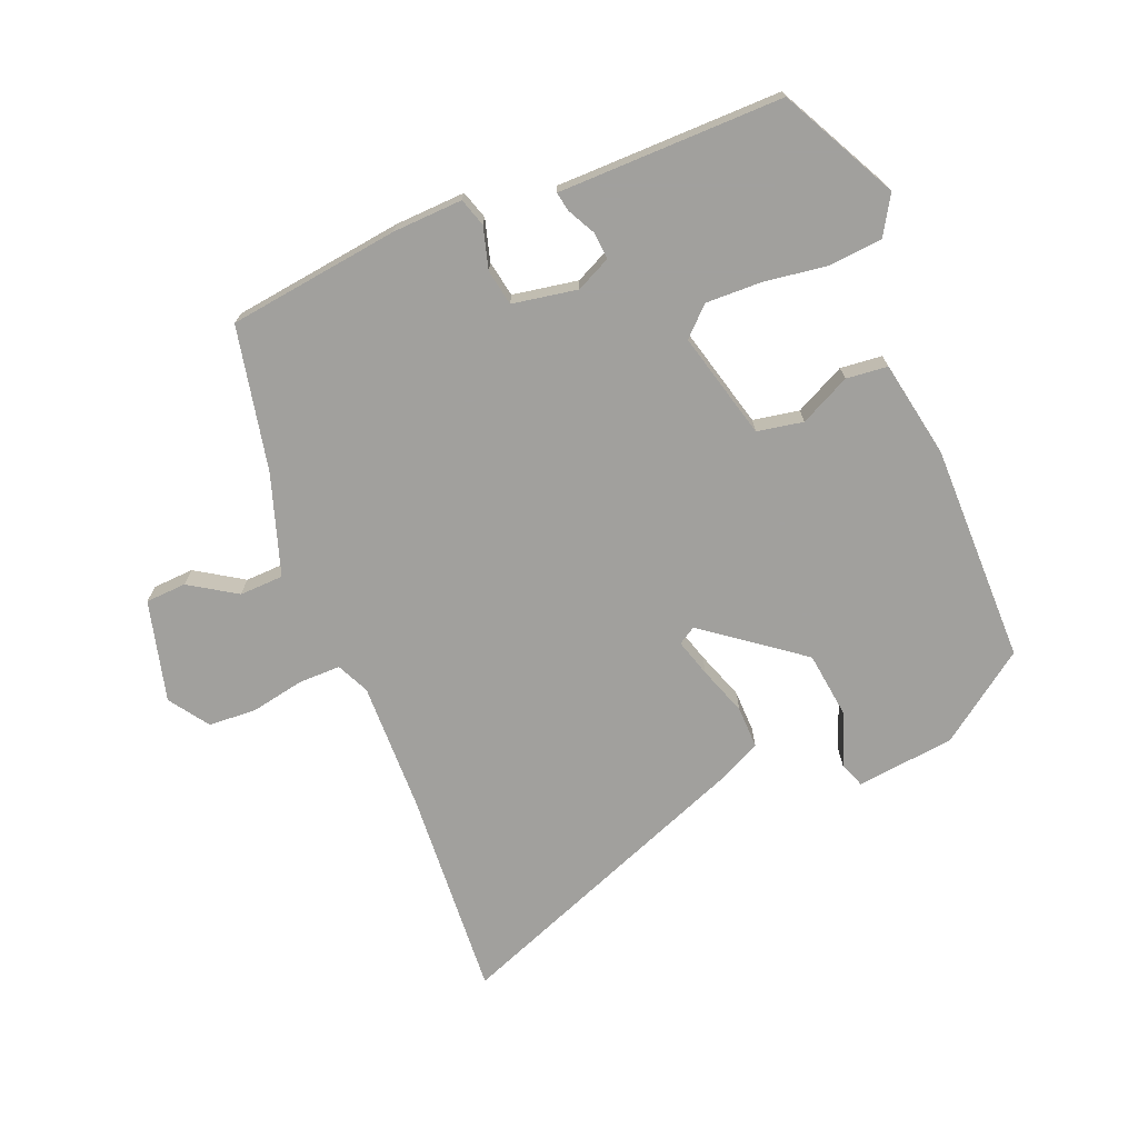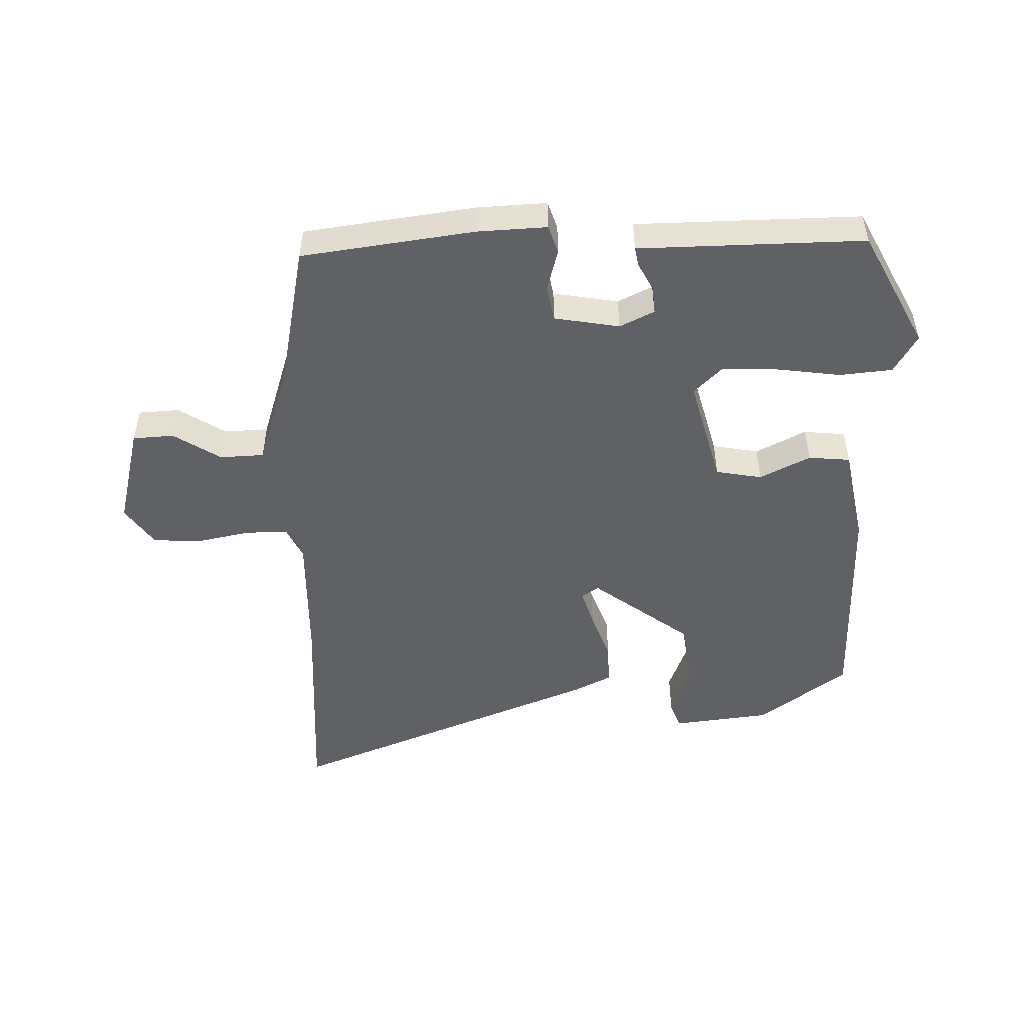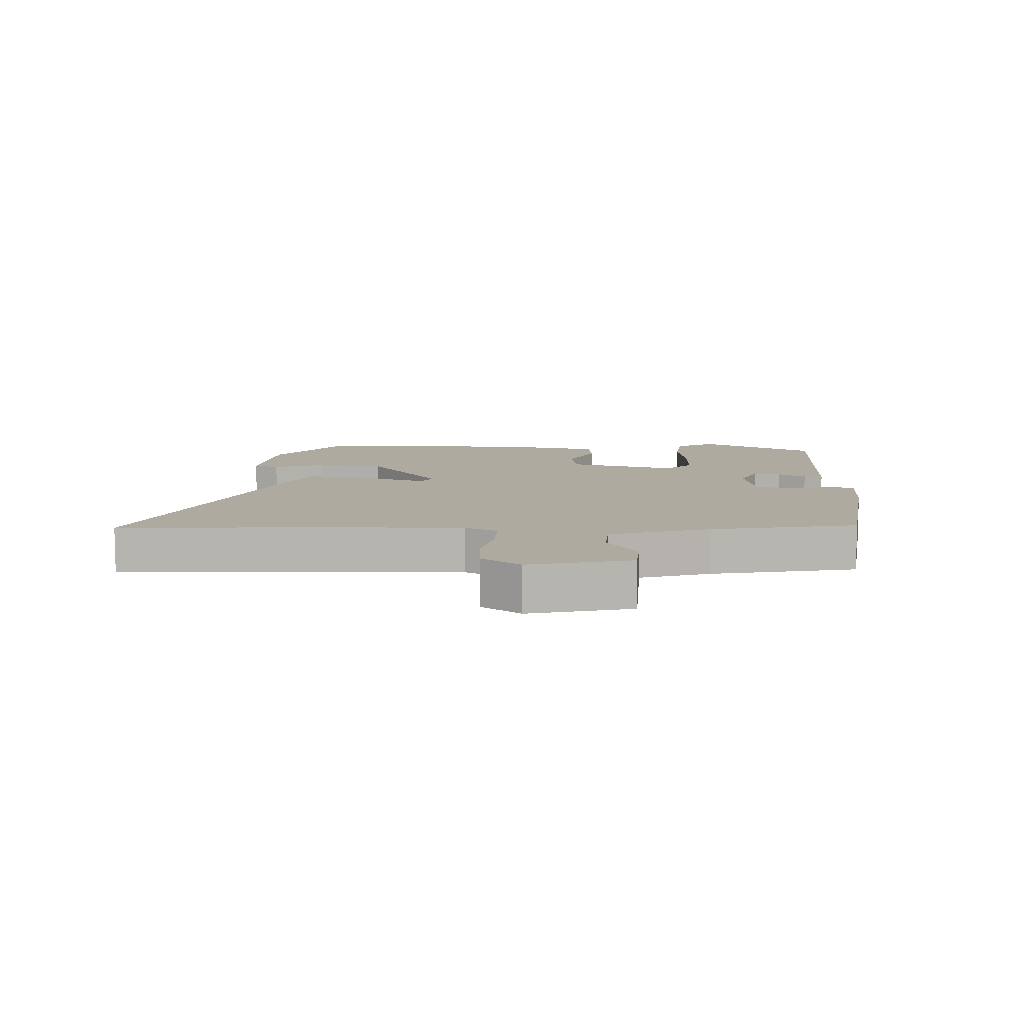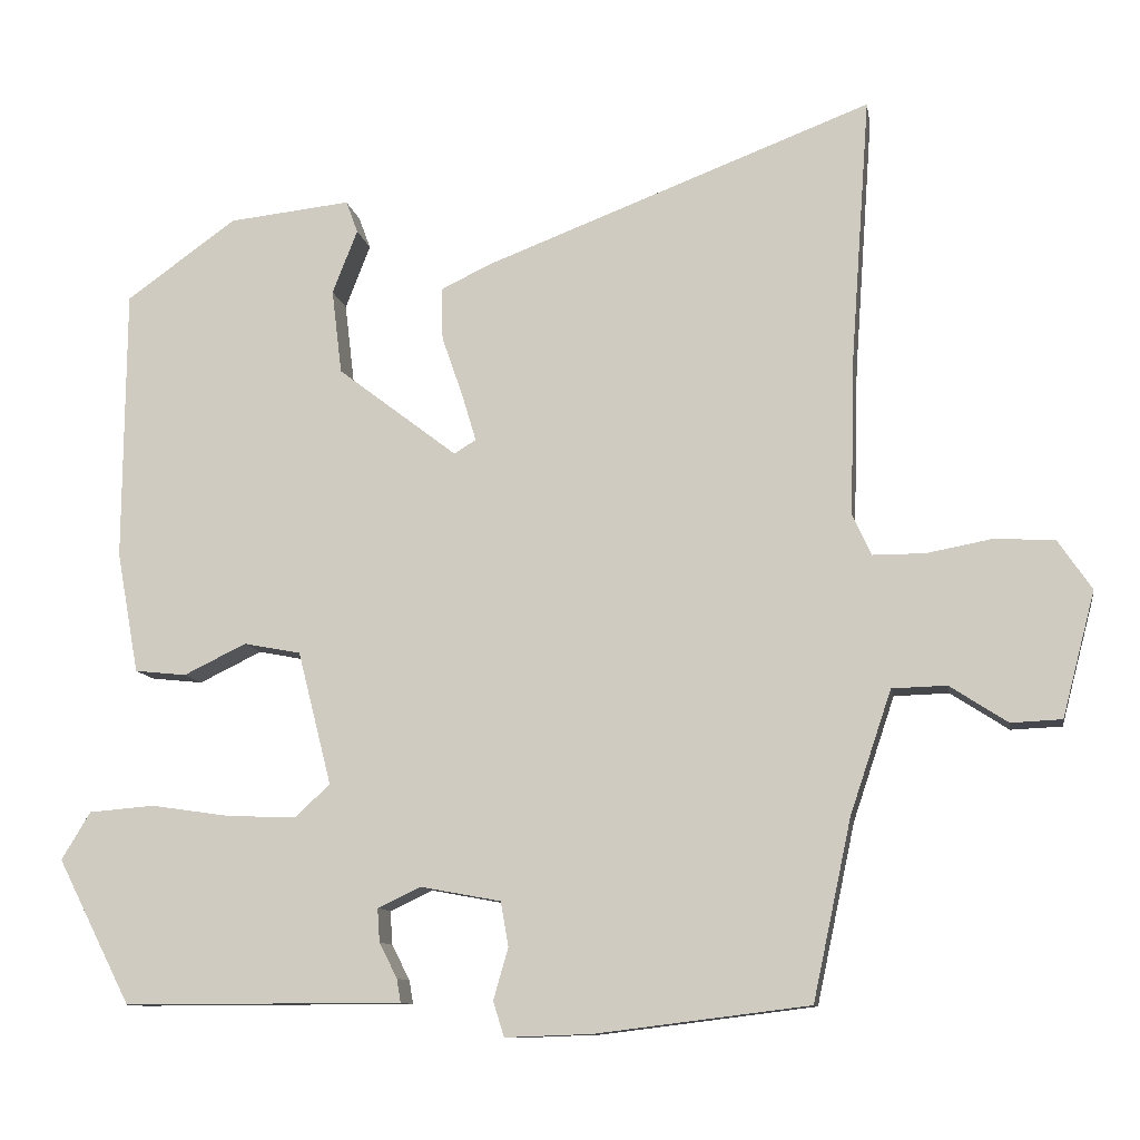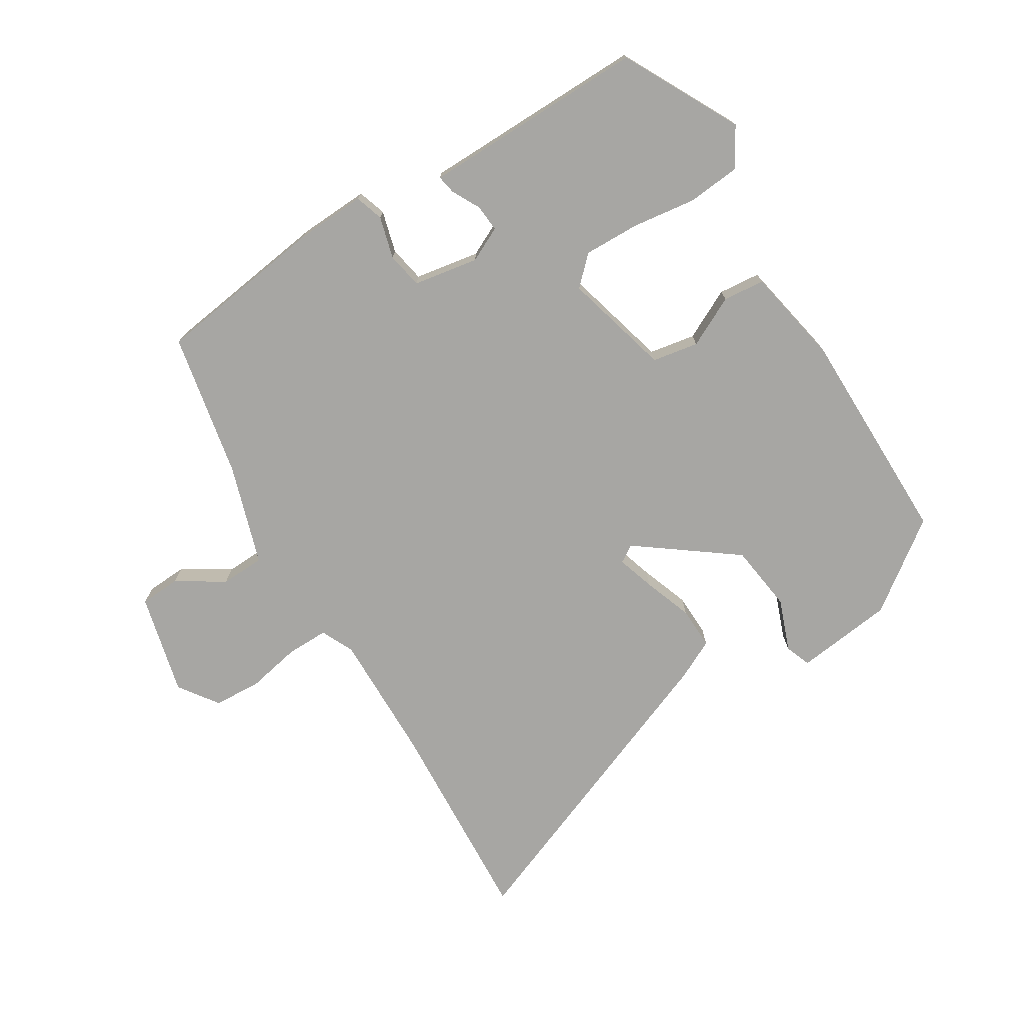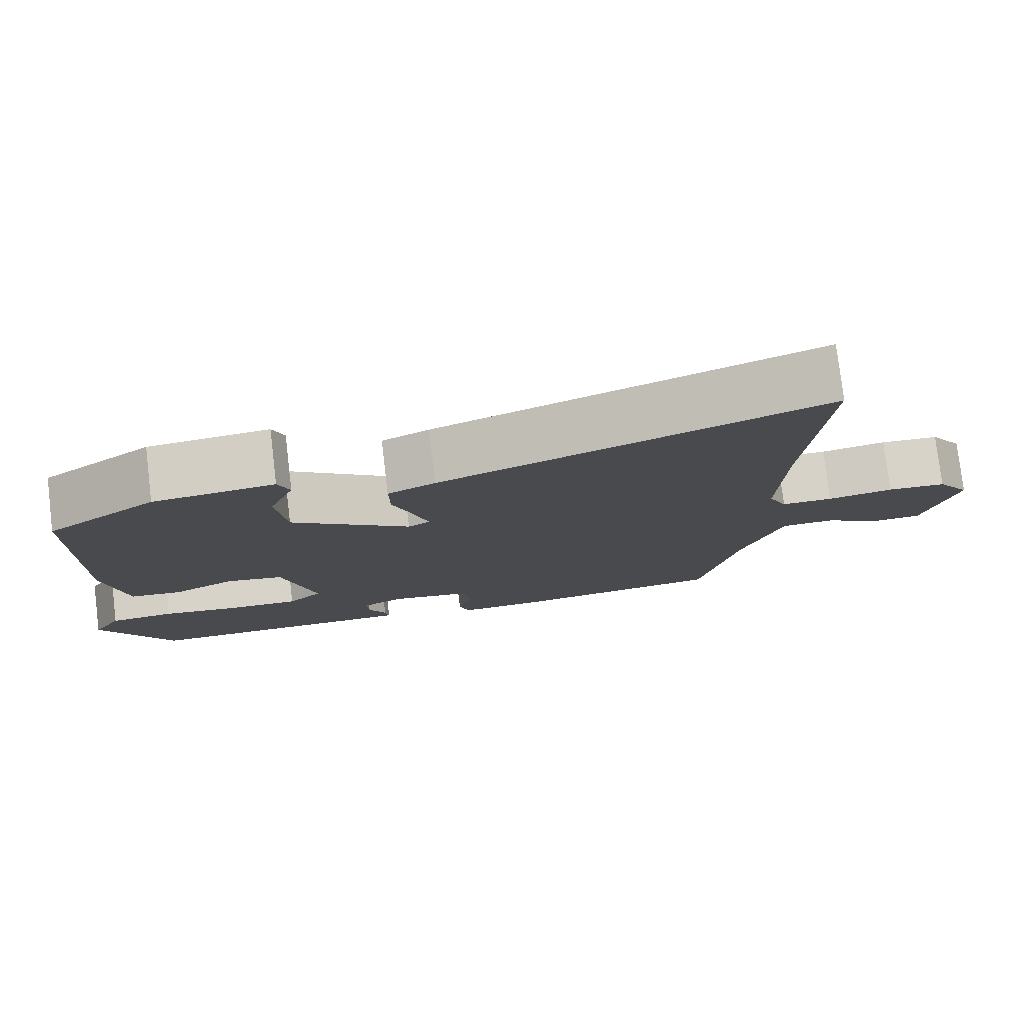
<metadata>
{"format":"obj","ext":"obj","renderer":"f3d","projection":"perspective","resolution":1024,"background":"white","views":[{"elev":-71.7,"azim":-157.5,"up":"+Y"},{"elev":-49.9,"azim":-177.9,"up":"+Y"},{"elev":9.4,"azim":93.2,"up":"+Y"},{"elev":-10.6,"azim":9.6,"up":"+Z"},{"elev":-74.1,"azim":-147.7,"up":"+Y"},{"elev":78.2,"azim":-6.8,"up":"+Z"}]}
</metadata>
<code>
v -0.476 0.07 0.439
v -0.335 0.07 0.54
v -0.179 0.07 0.557
v -0.164 0.07 0.516
v -0.196 0.07 0.434
v -0.183 0.07 0.326
v -0.03 0.07 0.209
v -0.002 0.07 0.226
v -0.02 0.07 0.286
v -0.047 0.07 0.364
v -0.048 0.07 0.431
v 0.014 0.07 0.461
v 0.511 0.07 0.651
v 0.487 0.07 0.317
v 0.481 0.07 0.11
v 0.505 0.07 0.058
v 0.572 0.07 0.058
v 0.657 0.07 0.074
v 0.733 0.07 0.069
v 0.776 0.07 0.006
v 0.734 0.07 -0.154
v 0.669 0.07 -0.157
v 0.595 0.07 -0.109
v 0.525 0.07 -0.111
v 0.472 0.07 -0.269
v 0.423 0.07 -0.498
v 0.15 0.07 -0.532
v 0.039 0.07 -0.536
v 0.025 0.07 -0.491
v 0.044 0.07 -0.425
v 0.034 0.07 -0.368
v -0.069 0.07 -0.349
v -0.124 0.07 -0.375
v -0.121 0.07 -0.418
v -0.098 0.07 -0.463
v -0.093 0.07 -0.493
v -0.144 0.07 -0.493
v -0.45 0.07 -0.494
v -0.544 0.07 -0.309
v -0.507 0.07 -0.248
v -0.423 0.07 -0.241
v -0.321 0.07 -0.256
v -0.233 0.07 -0.259
v -0.189 0.07 -0.217
v -0.232 0.07 -0.047
v -0.305 0.07 -0.033
v -0.385 0.07 -0.072
v -0.451 0.07 -0.065
v -0.479 0.07 0.09
v -0.476 0 0.439
v -0.335 0 0.54
v -0.179 0 0.557
v -0.164 0 0.516
v -0.196 0 0.434
v -0.183 0 0.326
v -0.03 0 0.209
v -0.002 0 0.226
v -0.02 0 0.286
v -0.047 0 0.364
v -0.048 0 0.431
v 0.014 0 0.461
v 0.511 0 0.651
v 0.487 0 0.317
v 0.481 0 0.11
v 0.505 0 0.058
v 0.572 0 0.058
v 0.657 0 0.074
v 0.733 0 0.069
v 0.776 0 0.006
v 0.734 0 -0.154
v 0.669 0 -0.157
v 0.595 0 -0.109
v 0.525 0 -0.111
v 0.472 0 -0.269
v 0.423 0 -0.498
v 0.15 0 -0.532
v 0.039 0 -0.536
v 0.025 0 -0.491
v 0.044 0 -0.425
v 0.034 0 -0.368
v -0.069 0 -0.349
v -0.124 0 -0.375
v -0.121 0 -0.418
v -0.098 0 -0.463
v -0.093 0 -0.493
v -0.144 0 -0.493
v -0.45 0 -0.494
v -0.544 0 -0.309
v -0.507 0 -0.248
v -0.423 0 -0.241
v -0.321 0 -0.256
v -0.233 0 -0.259
v -0.189 0 -0.217
v -0.232 0 -0.047
v -0.305 0 -0.033
v -0.385 0 -0.072
v -0.451 0 -0.065
v -0.479 0 0.09
f 46 47 48 49
f 45 46 49 1
f 39 40 41 42
f 37 38 39 42
f 37 42 43
f 34 35 36 37
f 33 34 37 43
f 32 33 43 44
f 27 28 29 30
f 25 26 27 30
f 24 25 30 31
f 20 21 22 23
f 20 23 24
f 17 18 19 20
f 16 17 20 24
f 15 16 24 31
f 11 12 13 14
f 9 10 11 14
f 8 9 14 15
f 7 8 15 31
f 2 3 4 5
f 45 1 2 5
f 45 5 6
f 31 32 44 45
f 6 7 31 45
f 98 97 96 95
f 50 98 95 94
f 91 90 89 88
f 91 88 87 86
f 92 91 86
f 86 85 84 83
f 92 86 83 82
f 93 92 82 81
f 79 78 77 76
f 79 76 75 74
f 80 79 74 73
f 72 71 70 69
f 73 72 69
f 69 68 67 66
f 73 69 66 65
f 80 73 65 64
f 63 62 61 60
f 63 60 59 58
f 64 63 58 57
f 80 64 57 56
f 54 53 52 51
f 54 51 50 94
f 55 54 94
f 94 93 81 80
f 94 80 56 55
f 1 50 51 2
f 2 51 52 3
f 3 52 53 4
f 4 53 54 5
f 5 54 55 6
f 6 55 56 7
f 7 56 57 8
f 8 57 58 9
f 9 58 59 10
f 10 59 60 11
f 11 60 61 12
f 12 61 62 13
f 13 62 63 14
f 14 63 64 15
f 15 64 65 16
f 16 65 66 17
f 17 66 67 18
f 18 67 68 19
f 19 68 69 20
f 20 69 70 21
f 21 70 71 22
f 22 71 72 23
f 23 72 73 24
f 24 73 74 25
f 25 74 75 26
f 26 75 76 27
f 27 76 77 28
f 28 77 78 29
f 29 78 79 30
f 30 79 80 31
f 31 80 81 32
f 32 81 82 33
f 33 82 83 34
f 34 83 84 35
f 35 84 85 36
f 36 85 86 37
f 37 86 87 38
f 38 87 88 39
f 39 88 89 40
f 40 89 90 41
f 41 90 91 42
f 42 91 92 43
f 43 92 93 44
f 44 93 94 45
f 45 94 95 46
f 46 95 96 47
f 47 96 97 48
f 48 97 98 49
f 49 98 50 1

</code>
